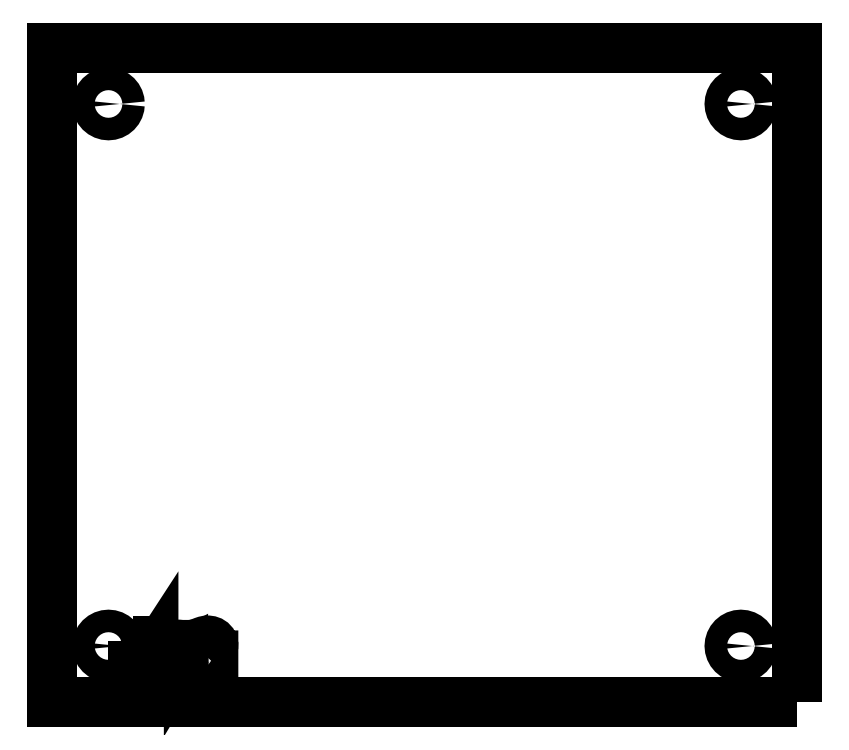
<metadata>
{"format":"dxf","ext":"dxf","renderer":"ezdxf+matplotlib","layout":"modelspace","background":"white","min_lineweight":24,"dpi":150}
</metadata>
<code>
0
SECTION
2
ENTITIES
0
LWPOLYLINE
8
0
90
42
70
0
10
-44.89
20
-74.3
10
-46.49
20
-74.3
10
-46.48
20
-74.23
10
-46.47
20
-74.16
10
-46.45
20
-74.09
10
-46.43
20
-74.02
10
-46.41
20
-73.96
10
-46.38
20
-73.9
10
-46.35
20
-73.85
10
-46.31
20
-73.8
10
-46.27
20
-73.75
10
-46.23
20
-73.71
10
-46.18
20
-73.67
10
-46.14
20
-73.63
10
-46.08
20
-73.6
10
-46.03
20
-73.57
10
-45.97
20
-73.55
10
-45.91
20
-73.53
10
-45.84
20
-73.51
10
-45.77
20
-73.5
10
-45.7
20
-73.5
10
-45.63
20
-73.49
10
-45.56
20
-73.5
10
-45.5
20
-73.5
10
-45.44
20
-73.51
10
-45.39
20
-73.53
10
-45.33
20
-73.55
10
-45.28
20
-73.57
10
-45.23
20
-73.6
10
-45.18
20
-73.63
10
-45.14
20
-73.67
10
-45.1
20
-73.71
10
-45.06
20
-73.76
10
-45.02
20
-73.81
10
-44.99
20
-73.86
10
-44.97
20
-73.91
10
-44.94
20
-73.97
10
-44.93
20
-74.03
10
-44.91
20
-74.09
10
-44.9
20
-74.16
10
-44.89
20
-74.23
10
-44.89
20
-74.3
0
LWPOLYLINE
8
0
90
63
70
0
10
-51.56
20
-74.54
10
-51.11
20
-74.54
10
-51.11
20
-74.64
10
-51.12
20
-74.72
10
-51.12
20
-74.81
10
-51.13
20
-74.89
10
-51.15
20
-74.96
10
-51.17
20
-75.03
10
-51.19
20
-75.1
10
-51.22
20
-75.17
10
-51.26
20
-75.23
10
-51.3
20
-75.29
10
-51.34
20
-75.34
10
-51.39
20
-75.39
10
-51.43
20
-75.44
10
-51.49
20
-75.48
10
-51.54
20
-75.51
10
-51.6
20
-75.54
10
-51.66
20
-75.56
10
-51.73
20
-75.58
10
-51.79
20
-75.6
10
-51.87
20
-75.6
10
-51.94
20
-75.61
10
-51.99
20
-75.61
10
-52.04
20
-75.6
10
-52.09
20
-75.59
10
-52.14
20
-75.58
10
-52.18
20
-75.57
10
-52.22
20
-75.56
10
-52.26
20
-75.54
10
-52.3
20
-75.52
10
-52.33
20
-75.49
10
-52.37
20
-75.47
10
-52.4
20
-75.44
10
-52.42
20
-75.41
10
-52.45
20
-75.37
10
-52.47
20
-75.34
10
-52.49
20
-75.3
10
-52.5
20
-75.26
10
-52.51
20
-75.22
10
-52.52
20
-75.18
10
-52.52
20
-75.13
10
-52.52
20
-75.09
10
-52.52
20
-75.03
10
-52.52
20
-74.97
10
-52.51
20
-74.92
10
-52.49
20
-74.88
10
-52.47
20
-74.83
10
-52.45
20
-74.79
10
-52.42
20
-74.75
10
-52.39
20
-74.72
10
-52.35
20
-74.69
10
-52.31
20
-74.66
10
-52.27
20
-74.64
10
-52.22
20
-74.62
10
-52.16
20
-74.6
10
-52.09
20
-74.58
10
-52.02
20
-74.57
10
-51.94
20
-74.56
10
-51.86
20
-74.55
10
-51.76
20
-74.54
10
-51.67
20
-74.54
10
-51.56
20
-74.54
0
LWPOLYLINE
8
0
90
5
70
0
10
91.39
20
-85.86
10
-73.51
20
-85.86
10
-73.51
20
59.04
10
91.39
20
59.04
10
91.39
20
-85.86
0
LWPOLYLINE
8
0
90
33
70
0
10
81.44
20
-73.41
10
81.39
20
-72.92
10
81.25
20
-72.46
10
81.02
20
-72.02
10
80.71
20
-71.64
10
80.33
20
-71.33
10
79.9
20
-71.1
10
79.43
20
-70.96
10
78.94
20
-70.91
10
78.45
20
-70.96
10
77.98
20
-71.1
10
77.55
20
-71.33
10
77.17
20
-71.64
10
76.86
20
-72.02
10
76.63
20
-72.46
10
76.49
20
-72.92
10
76.44
20
-73.41
10
76.49
20
-73.9
10
76.63
20
-74.37
10
76.86
20
-74.8
10
77.17
20
-75.18
10
77.55
20
-75.49
10
77.98
20
-75.72
10
78.45
20
-75.86
10
78.94
20
-75.91
10
79.43
20
-75.86
10
79.9
20
-75.72
10
80.33
20
-75.49
10
80.71
20
-75.18
10
81.02
20
-74.8
10
81.25
20
-74.37
10
81.39
20
-73.9
10
81.44
20
-73.41
0
LWPOLYLINE
8
0
90
33
70
0
10
-58.56
20
-73.41
10
-58.61
20
-72.92
10
-58.75
20
-72.46
10
-58.98
20
-72.02
10
-59.29
20
-71.64
10
-59.67
20
-71.33
10
-60.1
20
-71.1
10
-60.57
20
-70.96
10
-61.06
20
-70.91
10
-61.55
20
-70.96
10
-62.02
20
-71.1
10
-62.45
20
-71.33
10
-62.83
20
-71.64
10
-63.14
20
-72.02
10
-63.37
20
-72.46
10
-63.51
20
-72.92
10
-63.56
20
-73.41
10
-63.51
20
-73.9
10
-63.37
20
-74.37
10
-63.14
20
-74.8
10
-62.83
20
-75.18
10
-62.45
20
-75.49
10
-62.02
20
-75.72
10
-61.55
20
-75.86
10
-61.06
20
-75.91
10
-60.57
20
-75.86
10
-60.1
20
-75.72
10
-59.67
20
-75.49
10
-59.29
20
-75.18
10
-58.98
20
-74.8
10
-58.75
20
-74.37
10
-58.61
20
-73.9
10
-58.56
20
-73.41
0
LWPOLYLINE
8
0
90
33
70
0
10
81.44
20
46.59
10
81.39
20
47.08
10
81.25
20
47.54
10
81.02
20
47.98
10
80.71
20
48.36
10
80.33
20
48.67
10
79.9
20
48.9
10
79.43
20
49.04
10
78.94
20
49.09
10
78.45
20
49.04
10
77.98
20
48.9
10
77.55
20
48.67
10
77.17
20
48.36
10
76.86
20
47.98
10
76.63
20
47.54
10
76.49
20
47.08
10
76.44
20
46.59
10
76.49
20
46.1
10
76.63
20
45.63
10
76.86
20
45.2
10
77.17
20
44.82
10
77.55
20
44.51
10
77.98
20
44.28
10
78.45
20
44.14
10
78.94
20
44.09
10
79.43
20
44.14
10
79.9
20
44.28
10
80.33
20
44.51
10
80.71
20
44.82
10
81.02
20
45.2
10
81.25
20
45.63
10
81.39
20
46.1
10
81.44
20
46.59
0
LWPOLYLINE
8
0
90
33
70
0
10
-58.56
20
46.59
10
-58.61
20
47.08
10
-58.75
20
47.54
10
-58.98
20
47.98
10
-59.29
20
48.36
10
-59.67
20
48.67
10
-60.1
20
48.9
10
-60.57
20
49.04
10
-61.06
20
49.09
10
-61.55
20
49.04
10
-62.02
20
48.9
10
-62.45
20
48.67
10
-62.83
20
48.36
10
-63.14
20
47.98
10
-63.37
20
47.54
10
-63.51
20
47.08
10
-63.56
20
46.59
10
-63.51
20
46.1
10
-63.37
20
45.63
10
-63.14
20
45.2
10
-62.83
20
44.82
10
-62.45
20
44.51
10
-62.02
20
44.28
10
-61.55
20
44.14
10
-61.06
20
44.09
10
-60.57
20
44.14
10
-60.1
20
44.28
10
-59.67
20
44.51
10
-59.29
20
44.82
10
-58.98
20
45.2
10
-58.75
20
45.63
10
-58.61
20
46.1
10
-58.56
20
46.59
0
LWPOLYLINE
8
0
90
7
70
0
10
-55.57
20
-72.27
10
-55.57
20
-75.91
10
-53.3
20
-75.91
10
-53.3
20
-75.5
10
-55.08
20
-75.5
10
-55.08
20
-72.27
10
-55.57
20
-72.27
0
LWPOLYLINE
8
0
90
166
70
0
10
-39.57
20
-75.5
10
-39.45
20
-75.38
10
-39.34
20
-75.27
10
-39.24
20
-75.16
10
-39.14
20
-75.05
10
-39.04
20
-74.96
10
-38.95
20
-74.87
10
-38.87
20
-74.78
10
-38.79
20
-74.7
10
-38.72
20
-74.62
10
-38.65
20
-74.55
10
-38.58
20
-74.49
10
-38.53
20
-74.43
10
-38.48
20
-74.37
10
-38.43
20
-74.32
10
-38.39
20
-74.28
10
-38.35
20
-74.24
10
-38.32
20
-74.21
10
-38.29
20
-74.18
10
-38.27
20
-74.16
10
-38.26
20
-74.14
10
-38.22
20
-74.09
10
-38.18
20
-74.04
10
-38.14
20
-73.98
10
-38.1
20
-73.94
10
-38.07
20
-73.89
10
-38.04
20
-73.84
10
-38.02
20
-73.79
10
-37.99
20
-73.75
10
-37.97
20
-73.71
10
-37.95
20
-73.67
10
-37.94
20
-73.63
10
-37.92
20
-73.59
10
-37.91
20
-73.54
10
-37.9
20
-73.5
10
-37.89
20
-73.46
10
-37.88
20
-73.42
10
-37.88
20
-73.37
10
-37.87
20
-73.33
10
-37.87
20
-73.29
10
-37.87
20
-73.24
10
-37.87
20
-73.15
10
-37.88
20
-73.06
10
-37.9
20
-72.97
10
-37.92
20
-72.89
10
-37.95
20
-72.82
10
-37.99
20
-72.74
10
-38.03
20
-72.67
10
-38.08
20
-72.61
10
-38.14
20
-72.54
10
-38.21
20
-72.49
10
-38.28
20
-72.43
10
-38.35
20
-72.38
10
-38.43
20
-72.34
10
-38.51
20
-72.3
10
-38.6
20
-72.27
10
-38.69
20
-72.25
10
-38.79
20
-72.23
10
-38.89
20
-72.21
10
-39
20
-72.2
10
-39.11
20
-72.2
10
-39.15
20
-72.2
10
-39.2
20
-72.2
10
-39.24
20
-72.21
10
-39.29
20
-72.21
10
-39.33
20
-72.22
10
-39.38
20
-72.22
10
-39.43
20
-72.23
10
-39.48
20
-72.24
10
-39.53
20
-72.25
10
-39.58
20
-72.26
10
-39.63
20
-72.28
10
-39.69
20
-72.29
10
-39.74
20
-72.3
10
-39.8
20
-72.32
10
-39.85
20
-72.34
10
-39.91
20
-72.36
10
-39.96
20
-72.38
10
-40.02
20
-72.4
10
-40.08
20
-72.42
10
-40.14
20
-72.44
10
-40.14
20
-72.94
10
-40.08
20
-72.91
10
-40.02
20
-72.88
10
-39.97
20
-72.85
10
-39.91
20
-72.82
10
-39.86
20
-72.8
10
-39.8
20
-72.77
10
-39.75
20
-72.75
10
-39.69
20
-72.73
10
-39.64
20
-72.71
10
-39.59
20
-72.7
10
-39.54
20
-72.68
10
-39.49
20
-72.67
10
-39.44
20
-72.66
10
-39.39
20
-72.65
10
-39.34
20
-72.64
10
-39.29
20
-72.63
10
-39.24
20
-72.62
10
-39.19
20
-72.62
10
-39.15
20
-72.62
10
-39.1
20
-72.62
10
-39.03
20
-72.62
10
-38.97
20
-72.62
10
-38.91
20
-72.63
10
-38.86
20
-72.65
10
-38.8
20
-72.66
10
-38.75
20
-72.68
10
-38.7
20
-72.71
10
-38.65
20
-72.73
10
-38.61
20
-72.77
10
-38.57
20
-72.8
10
-38.53
20
-72.84
10
-38.49
20
-72.88
10
-38.46
20
-72.92
10
-38.44
20
-72.96
10
-38.42
20
-73.01
10
-38.4
20
-73.06
10
-38.38
20
-73.11
10
-38.37
20
-73.16
10
-38.37
20
-73.22
10
-38.36
20
-73.27
10
-38.36
20
-73.31
10
-38.37
20
-73.34
10
-38.37
20
-73.38
10
-38.38
20
-73.42
10
-38.39
20
-73.45
10
-38.4
20
-73.49
10
-38.41
20
-73.53
10
-38.42
20
-73.56
10
-38.44
20
-73.6
10
-38.46
20
-73.64
10
-38.48
20
-73.67
10
-38.5
20
-73.71
10
-38.53
20
-73.75
10
-38.56
20
-73.8
10
-38.59
20
-73.84
10
-38.62
20
-73.89
10
-38.66
20
-73.93
10
-38.7
20
-73.98
10
-38.74
20
-74.03
10
-38.79
20
-74.09
10
-38.82
20
-74.12
10
-38.85
20
-74.16
10
-38.9
20
-74.2
10
-38.95
20
-74.26
10
-39
20
-74.32
10
-39.07
20
-74.38
10
-39.14
20
-74.46
10
-39.22
20
-74.54
10
-39.3
20
-74.62
10
-39.4
20
-74.72
10
-39.49
20
-74.81
10
-39.58
20
-74.91
10
-39.67
20
-74.99
10
-39.75
20
-75.08
10
-39.83
20
-75.16
10
-39.91
20
-75.23
10
-39.98
20
-75.31
10
-40.04
20
-75.37
10
-40.11
20
-75.44
10
-40.16
20
-75.5
10
-40.16
20
-75.91
10
-37.85
20
-75.91
10
-37.85
20
-75.5
10
-39.57
20
-75.5
0
LWPOLYLINE
8
0
90
87
70
0
10
-42.12
20
-73.6
10
-42.12
20
-73.14
10
-42.14
20
-73.13
10
-42.15
20
-73.13
10
-42.16
20
-73.13
10
-42.17
20
-73.13
10
-42.19
20
-73.13
10
-42.2
20
-73.12
10
-42.21
20
-73.12
10
-42.22
20
-73.12
10
-42.23
20
-73.12
10
-42.25
20
-73.12
10
-42.26
20
-73.12
10
-42.27
20
-73.12
10
-42.28
20
-73.12
10
-42.29
20
-73.11
10
-42.3
20
-73.11
10
-42.31
20
-73.11
10
-42.32
20
-73.11
10
-42.33
20
-73.11
10
-42.34
20
-73.11
10
-42.35
20
-73.11
10
-42.41
20
-73.11
10
-42.47
20
-73.12
10
-42.53
20
-73.12
10
-42.59
20
-73.13
10
-42.65
20
-73.14
10
-42.7
20
-73.16
10
-42.76
20
-73.17
10
-42.81
20
-73.19
10
-42.85
20
-73.21
10
-42.9
20
-73.23
10
-42.94
20
-73.26
10
-42.99
20
-73.29
10
-43.03
20
-73.32
10
-43.07
20
-73.35
10
-43.11
20
-73.39
10
-43.14
20
-73.42
10
-43.18
20
-73.47
10
-43.21
20
-73.51
10
-43.24
20
-73.55
10
-43.27
20
-73.6
10
-43.27
20
-73.18
10
-43.72
20
-73.18
10
-43.72
20
-75.91
10
-43.27
20
-75.91
10
-43.27
20
-74.47
10
-43.27
20
-74.38
10
-43.26
20
-74.29
10
-43.25
20
-74.21
10
-43.24
20
-74.14
10
-43.22
20
-74.06
10
-43.2
20
-73.99
10
-43.17
20
-73.93
10
-43.14
20
-73.87
10
-43.1
20
-73.81
10
-43.07
20
-73.76
10
-43.02
20
-73.71
10
-42.98
20
-73.67
10
-42.93
20
-73.63
10
-42.87
20
-73.6
10
-42.82
20
-73.57
10
-42.76
20
-73.55
10
-42.69
20
-73.53
10
-42.63
20
-73.52
10
-42.55
20
-73.51
10
-42.48
20
-73.51
10
-42.46
20
-73.51
10
-42.44
20
-73.51
10
-42.42
20
-73.51
10
-42.4
20
-73.52
10
-42.38
20
-73.52
10
-42.36
20
-73.52
10
-42.34
20
-73.52
10
-42.32
20
-73.53
10
-42.3
20
-73.53
10
-42.28
20
-73.53
10
-42.27
20
-73.54
10
-42.25
20
-73.54
10
-42.23
20
-73.55
10
-42.21
20
-73.55
10
-42.2
20
-73.56
10
-42.18
20
-73.57
10
-42.17
20
-73.57
10
-42.15
20
-73.58
10
-42.13
20
-73.59
10
-42.12
20
-73.6
0
LWPOLYLINE
8
0
90
124
70
0
10
-44.44
20
-74.43
10
-44.44
20
-74.31
10
-44.45
20
-74.2
10
-44.47
20
-74.09
10
-44.49
20
-73.99
10
-44.52
20
-73.89
10
-44.56
20
-73.79
10
-44.6
20
-73.7
10
-44.65
20
-73.62
10
-44.7
20
-73.54
10
-44.76
20
-73.47
10
-44.83
20
-73.4
10
-44.9
20
-73.34
10
-44.98
20
-73.29
10
-45.06
20
-73.24
10
-45.14
20
-73.2
10
-45.23
20
-73.17
10
-45.32
20
-73.14
10
-45.42
20
-73.13
10
-45.53
20
-73.12
10
-45.63
20
-73.11
10
-45.76
20
-73.12
10
-45.87
20
-73.13
10
-45.98
20
-73.15
10
-46.09
20
-73.18
10
-46.19
20
-73.21
10
-46.28
20
-73.25
10
-46.37
20
-73.31
10
-46.46
20
-73.36
10
-46.54
20
-73.43
10
-46.61
20
-73.51
10
-46.68
20
-73.59
10
-46.74
20
-73.68
10
-46.8
20
-73.77
10
-46.84
20
-73.87
10
-46.88
20
-73.97
10
-46.92
20
-74.08
10
-46.94
20
-74.19
10
-46.96
20
-74.31
10
-46.97
20
-74.44
10
-46.98
20
-74.57
10
-46.97
20
-74.7
10
-46.96
20
-74.82
10
-46.94
20
-74.94
10
-46.91
20
-75.05
10
-46.88
20
-75.15
10
-46.84
20
-75.26
10
-46.79
20
-75.35
10
-46.73
20
-75.44
10
-46.67
20
-75.52
10
-46.59
20
-75.6
10
-46.51
20
-75.68
10
-46.43
20
-75.74
10
-46.34
20
-75.8
10
-46.24
20
-75.85
10
-46.14
20
-75.89
10
-46.04
20
-75.92
10
-45.92
20
-75.95
10
-45.81
20
-75.97
10
-45.68
20
-75.98
10
-45.56
20
-75.98
10
-45.5
20
-75.98
10
-45.45
20
-75.98
10
-45.4
20
-75.98
10
-45.35
20
-75.97
10
-45.3
20
-75.97
10
-45.25
20
-75.96
10
-45.19
20
-75.96
10
-45.14
20
-75.95
10
-45.09
20
-75.94
10
-45.04
20
-75.93
10
-44.99
20
-75.92
10
-44.94
20
-75.91
10
-44.89
20
-75.89
10
-44.84
20
-75.88
10
-44.79
20
-75.86
10
-44.74
20
-75.85
10
-44.69
20
-75.83
10
-44.64
20
-75.81
10
-44.59
20
-75.79
10
-44.55
20
-75.77
10
-44.55
20
-75.35
10
-44.59
20
-75.37
10
-44.64
20
-75.4
10
-44.69
20
-75.42
10
-44.74
20
-75.44
10
-44.79
20
-75.46
10
-44.83
20
-75.48
10
-44.88
20
-75.5
10
-44.93
20
-75.51
10
-44.98
20
-75.53
10
-45.03
20
-75.54
10
-45.08
20
-75.55
10
-45.13
20
-75.56
10
-45.18
20
-75.57
10
-45.23
20
-75.58
10
-45.28
20
-75.59
10
-45.33
20
-75.59
10
-45.38
20
-75.6
10
-45.43
20
-75.6
10
-45.48
20
-75.6
10
-45.53
20
-75.6
10
-45.62
20
-75.6
10
-45.7
20
-75.59
10
-45.78
20
-75.58
10
-45.86
20
-75.56
10
-45.93
20
-75.54
10
-46
20
-75.51
10
-46.06
20
-75.48
10
-46.12
20
-75.45
10
-46.17
20
-75.41
10
-46.23
20
-75.36
10
-46.27
20
-75.31
10
-46.32
20
-75.25
10
-46.36
20
-75.19
10
-46.39
20
-75.13
10
-46.42
20
-75.06
10
-46.45
20
-74.99
10
-46.47
20
-74.91
10
-46.49
20
-74.83
10
-46.5
20
-74.74
10
-46.51
20
-74.65
10
-44.44
20
-74.65
10
-44.44
20
-74.43
0
LWPOLYLINE
8
0
90
147
70
0
10
-50.66
20
-74.35
10
-50.67
20
-74.23
10
-50.68
20
-74.12
10
-50.69
20
-74.01
10
-50.71
20
-73.9
10
-50.74
20
-73.81
10
-50.77
20
-73.72
10
-50.81
20
-73.63
10
-50.85
20
-73.56
10
-50.9
20
-73.48
10
-50.96
20
-73.42
10
-51.02
20
-73.36
10
-51.09
20
-73.31
10
-51.16
20
-73.26
10
-51.24
20
-73.22
10
-51.32
20
-73.19
10
-51.42
20
-73.16
10
-51.51
20
-73.14
10
-51.62
20
-73.12
10
-51.73
20
-73.12
10
-51.84
20
-73.11
10
-51.89
20
-73.11
10
-51.93
20
-73.11
10
-51.98
20
-73.12
10
-52.02
20
-73.12
10
-52.07
20
-73.12
10
-52.11
20
-73.13
10
-52.16
20
-73.14
10
-52.2
20
-73.14
10
-52.25
20
-73.15
10
-52.29
20
-73.16
10
-52.34
20
-73.17
10
-52.39
20
-73.18
10
-52.44
20
-73.19
10
-52.48
20
-73.21
10
-52.53
20
-73.22
10
-52.58
20
-73.23
10
-52.63
20
-73.25
10
-52.68
20
-73.27
10
-52.72
20
-73.28
10
-52.77
20
-73.3
10
-52.77
20
-73.72
10
-52.73
20
-73.7
10
-52.69
20
-73.68
10
-52.65
20
-73.66
10
-52.61
20
-73.64
10
-52.56
20
-73.62
10
-52.52
20
-73.6
10
-52.48
20
-73.59
10
-52.43
20
-73.57
10
-52.39
20
-73.56
10
-52.35
20
-73.55
10
-52.3
20
-73.54
10
-52.26
20
-73.53
10
-52.21
20
-73.52
10
-52.17
20
-73.51
10
-52.12
20
-73.51
10
-52.08
20
-73.5
10
-52.03
20
-73.5
10
-51.98
20
-73.5
10
-51.94
20
-73.49
10
-51.89
20
-73.49
10
-51.82
20
-73.49
10
-51.75
20
-73.5
10
-51.68
20
-73.51
10
-51.62
20
-73.52
10
-51.56
20
-73.54
10
-51.51
20
-73.55
10
-51.45
20
-73.58
10
-51.4
20
-73.6
10
-51.36
20
-73.63
10
-51.32
20
-73.66
10
-51.28
20
-73.7
10
-51.24
20
-73.74
10
-51.21
20
-73.78
10
-51.19
20
-73.82
10
-51.16
20
-73.87
10
-51.15
20
-73.92
10
-51.13
20
-73.97
10
-51.12
20
-74.02
10
-51.11
20
-74.08
10
-51.11
20
-74.14
10
-51.11
20
-74.19
10
-51.74
20
-74.19
10
-51.86
20
-74.19
10
-51.98
20
-74.2
10
-52.08
20
-74.21
10
-52.18
20
-74.22
10
-52.28
20
-74.25
10
-52.37
20
-74.27
10
-52.45
20
-74.3
10
-52.53
20
-74.34
10
-52.6
20
-74.38
10
-52.67
20
-74.42
10
-52.72
20
-74.47
10
-52.78
20
-74.52
10
-52.82
20
-74.58
10
-52.86
20
-74.64
10
-52.9
20
-74.71
10
-52.92
20
-74.78
10
-52.95
20
-74.86
10
-52.96
20
-74.94
10
-52.97
20
-75.03
10
-52.97
20
-75.12
10
-52.97
20
-75.19
10
-52.96
20
-75.27
10
-52.95
20
-75.34
10
-52.93
20
-75.41
10
-52.91
20
-75.47
10
-52.88
20
-75.53
10
-52.85
20
-75.59
10
-52.82
20
-75.65
10
-52.77
20
-75.7
10
-52.73
20
-75.75
10
-52.67
20
-75.79
10
-52.62
20
-75.83
10
-52.56
20
-75.87
10
-52.5
20
-75.9
10
-52.43
20
-75.92
10
-52.37
20
-75.95
10
-52.29
20
-75.96
10
-52.22
20
-75.97
10
-52.14
20
-75.98
10
-52.06
20
-75.98
10
-51.99
20
-75.98
10
-51.93
20
-75.98
10
-51.87
20
-75.97
10
-51.81
20
-75.96
10
-51.75
20
-75.95
10
-51.7
20
-75.94
10
-51.64
20
-75.93
10
-51.59
20
-75.91
10
-51.54
20
-75.89
10
-51.5
20
-75.86
10
-51.45
20
-75.84
10
-51.41
20
-75.81
10
-51.37
20
-75.78
10
-51.32
20
-75.75
10
-51.29
20
-75.71
10
-51.25
20
-75.68
10
-51.21
20
-75.64
10
-51.18
20
-75.59
10
-51.14
20
-75.55
10
-51.11
20
-75.5
10
-51.11
20
-75.91
10
-50.66
20
-75.91
10
-50.66
20
-74.35
0
LWPOLYLINE
8
0
90
51
70
0
10
-48.6
20
-76.17
10
-47.4
20
-73.18
10
-47.88
20
-73.18
10
-48.73
20
-75.32
10
-49.58
20
-73.18
10
-50.06
20
-73.18
10
-48.96
20
-75.87
10
-49.04
20
-76.07
10
-49.06
20
-76.14
10
-49.08
20
-76.19
10
-49.11
20
-76.25
10
-49.13
20
-76.3
10
-49.15
20
-76.34
10
-49.18
20
-76.38
10
-49.2
20
-76.41
10
-49.22
20
-76.44
10
-49.24
20
-76.47
10
-49.26
20
-76.49
10
-49.28
20
-76.51
10
-49.31
20
-76.52
10
-49.33
20
-76.53
10
-49.36
20
-76.54
10
-49.39
20
-76.55
10
-49.42
20
-76.56
10
-49.45
20
-76.57
10
-49.48
20
-76.57
10
-49.51
20
-76.58
10
-49.55
20
-76.58
10
-49.81
20
-76.58
10
-49.81
20
-76.95
10
-49.46
20
-76.95
10
-49.4
20
-76.95
10
-49.34
20
-76.95
10
-49.28
20
-76.94
10
-49.23
20
-76.93
10
-49.18
20
-76.92
10
-49.14
20
-76.9
10
-49.09
20
-76.88
10
-49.05
20
-76.86
10
-49.01
20
-76.83
10
-48.97
20
-76.8
10
-48.94
20
-76.77
10
-48.9
20
-76.73
10
-48.86
20
-76.68
10
-48.83
20
-76.63
10
-48.79
20
-76.57
10
-48.75
20
-76.5
10
-48.71
20
-76.43
10
-48.68
20
-76.35
10
-48.64
20
-76.26
10
-48.6
20
-76.17
0
ENDSEC
0
EOF

</code>
